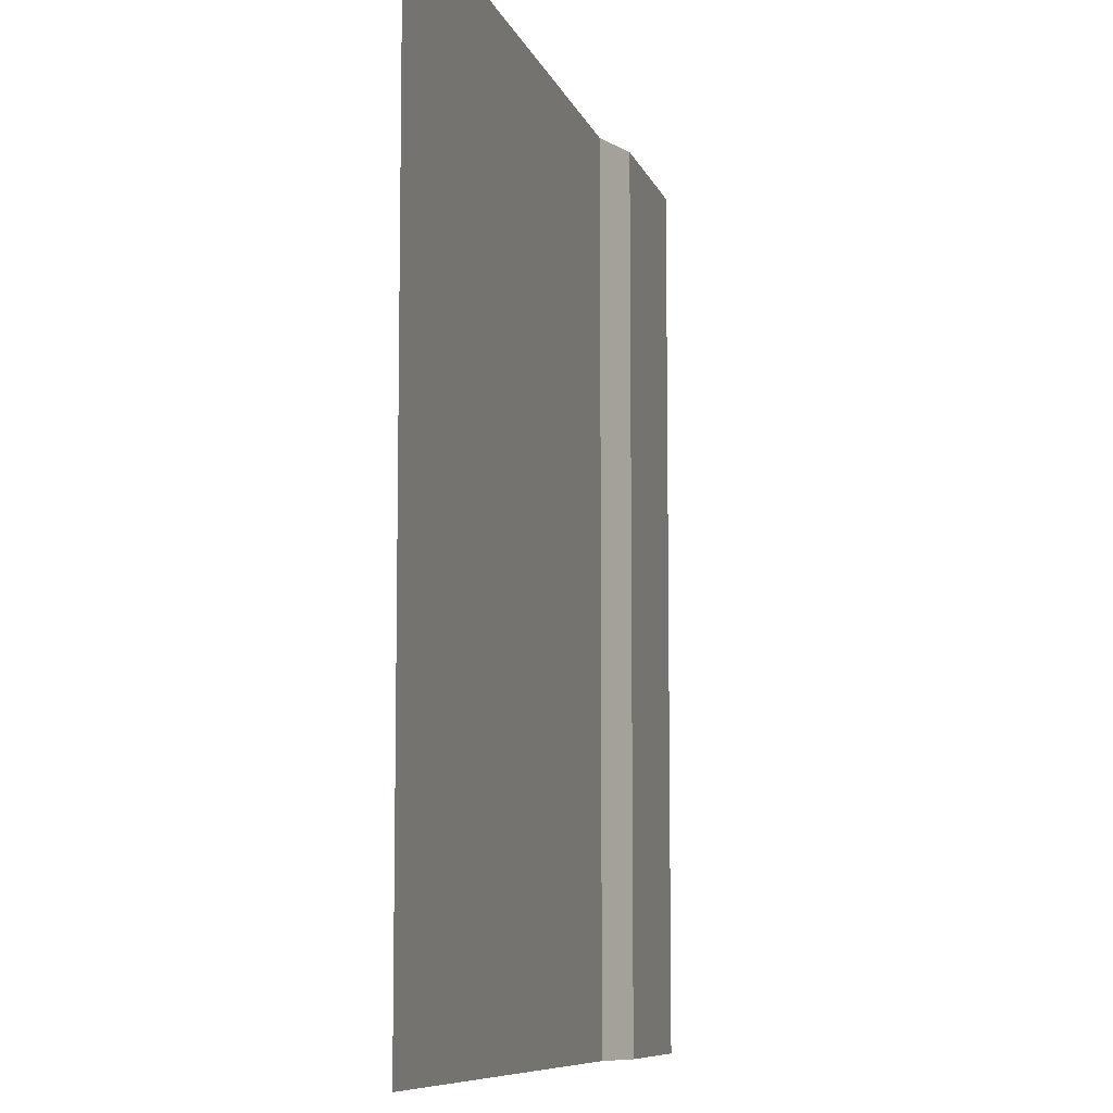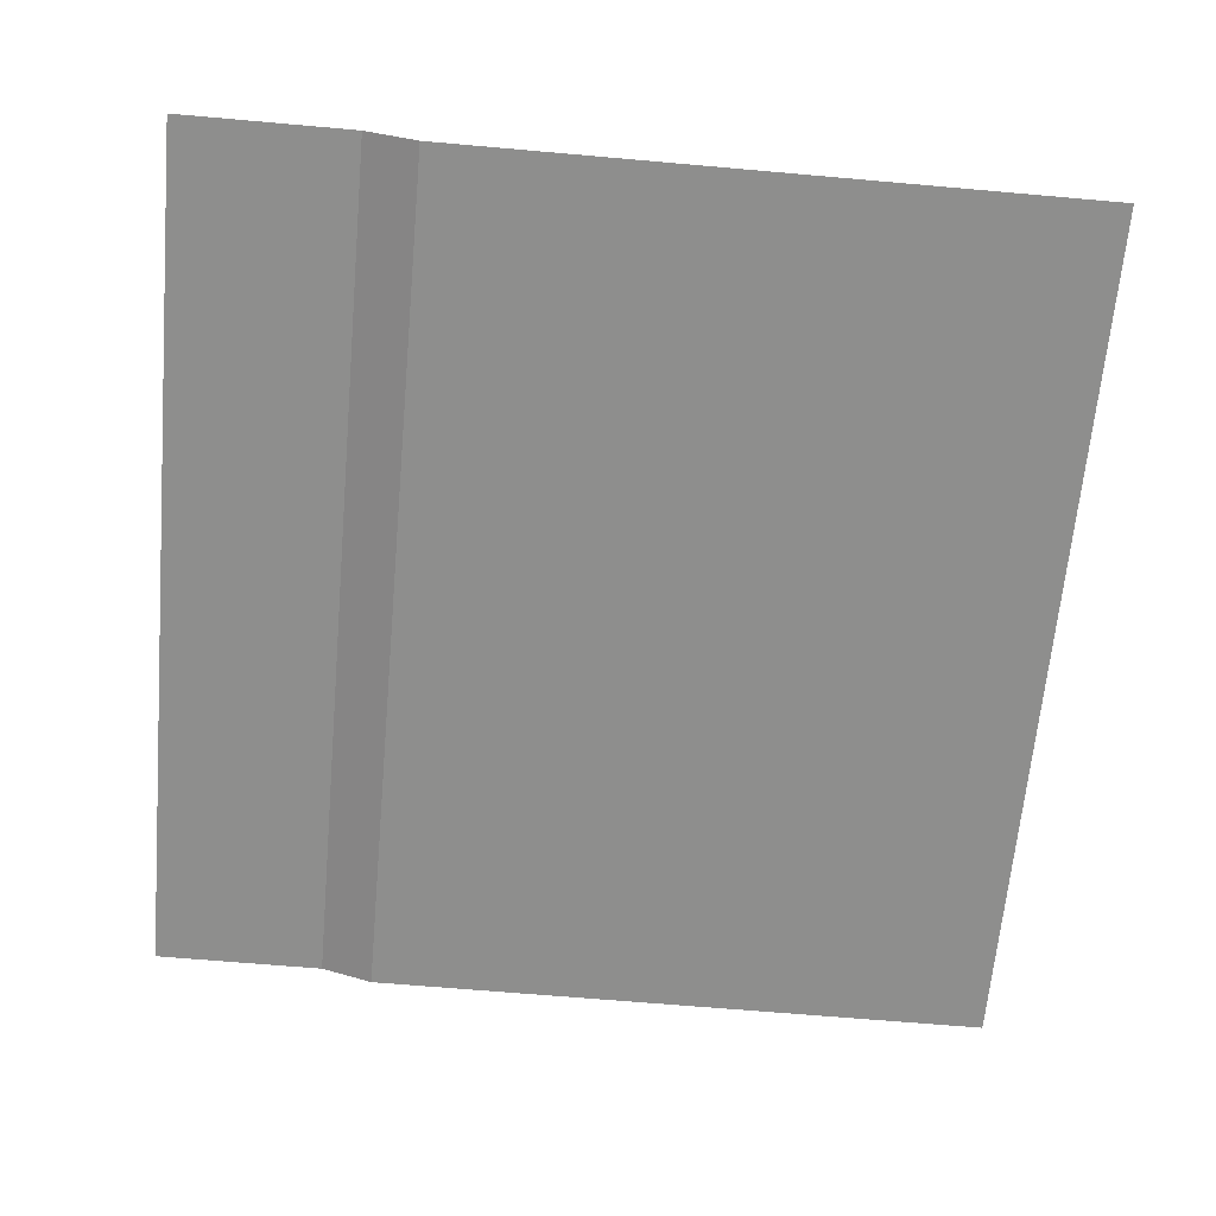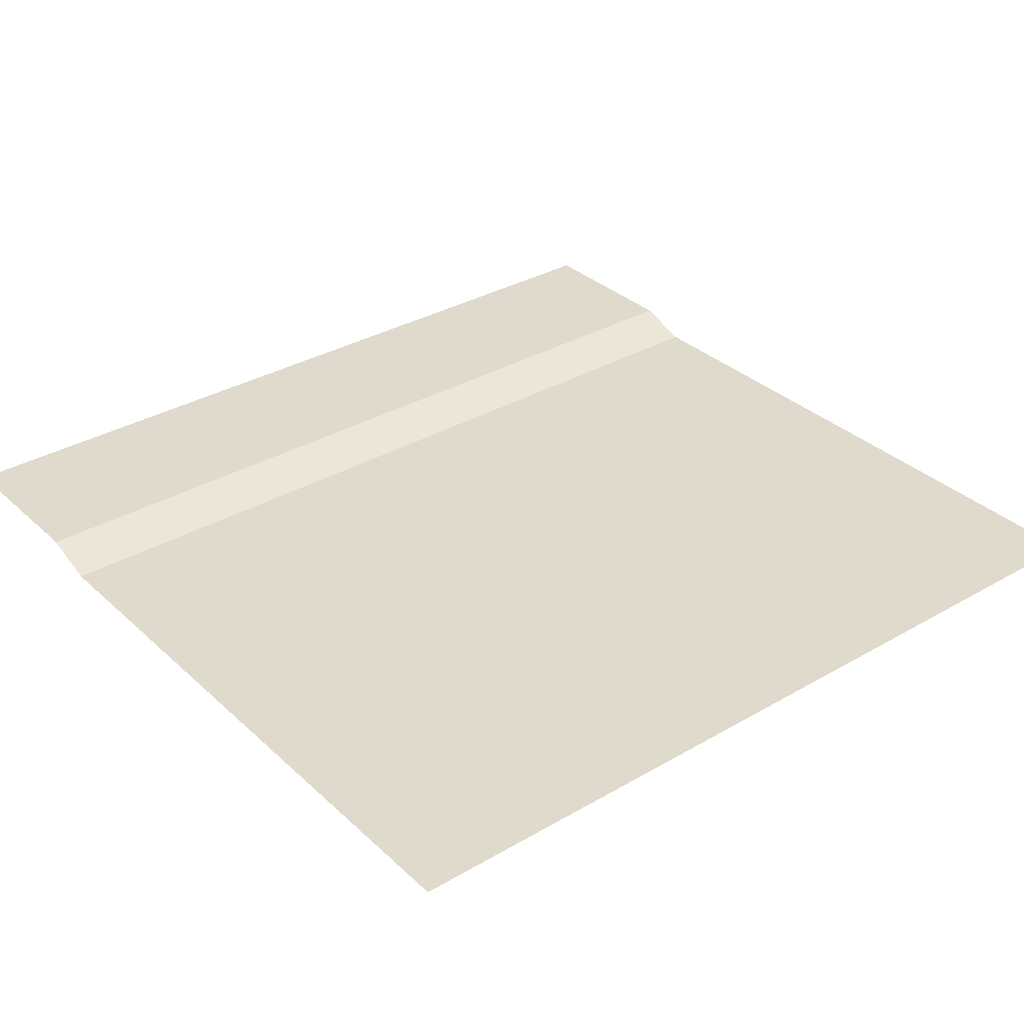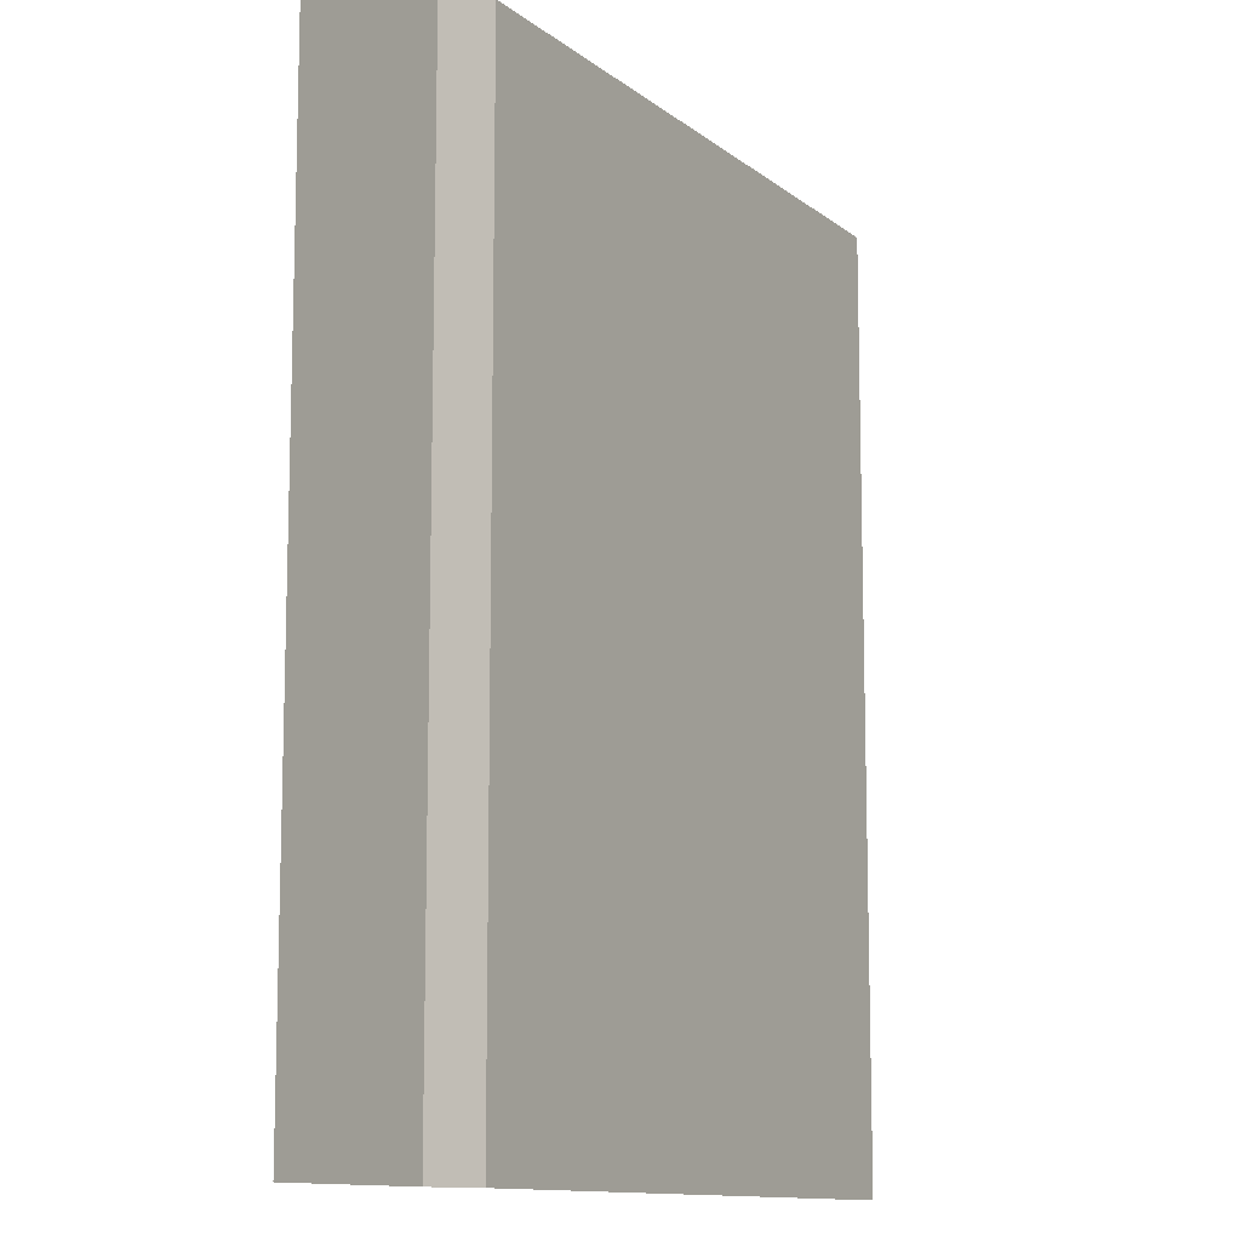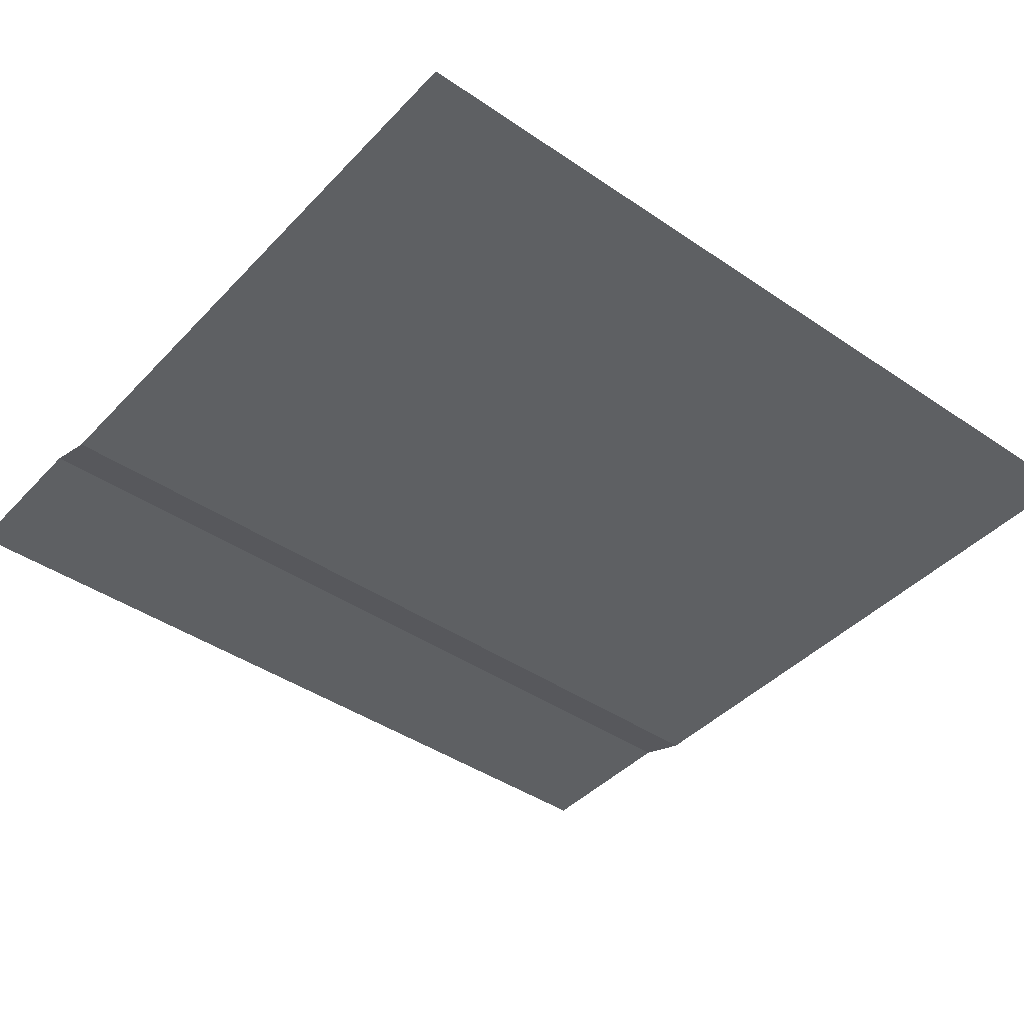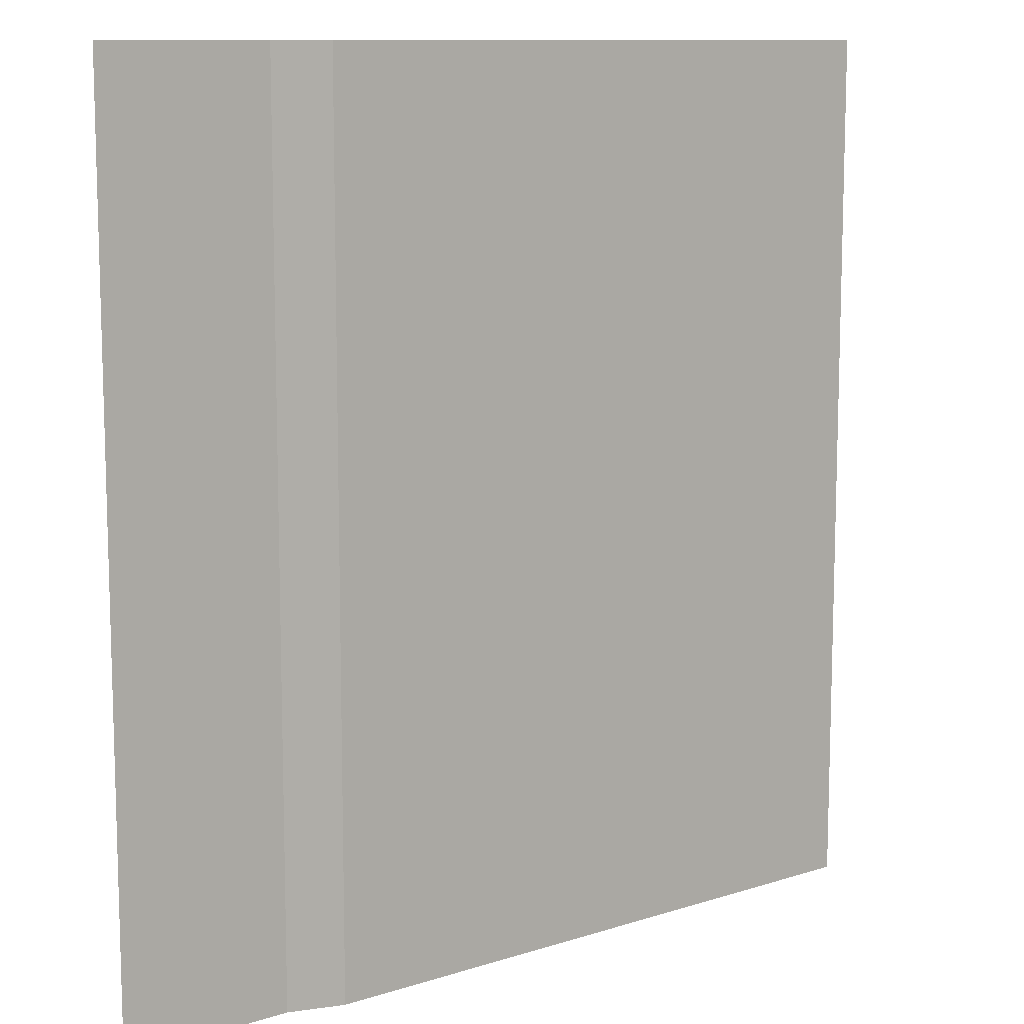
<metadata>
{"format":"obj","ext":"obj","renderer":"f3d","projection":"perspective","resolution":1024,"background":"white","views":[{"elev":-8.5,"azim":104.3,"up":"+Z"},{"elev":-64.9,"azim":-5.1,"up":"+Y"},{"elev":33.1,"azim":51.3,"up":"+Y"},{"elev":-11.7,"azim":-60.3,"up":"+Z"},{"elev":-42.4,"azim":50.8,"up":"+Y"},{"elev":10.7,"azim":-38.5,"up":"+Z"}]}
</metadata>
<code>
o Plane
v 476.8 -0.01013 625
v -741.5 25.31 625
v 476.8 -0.01013 -625
v -741.5 25.31 -625
v -423.3 -0.01013 625
v -423.3 -0.01013 -625
v -497.7 25.31 -625
v -497.7 25.31 625
f 5 1 3
f 8 5 6
f 2 8 7
f 6 5 3
f 7 8 6
f 4 2 7

</code>
